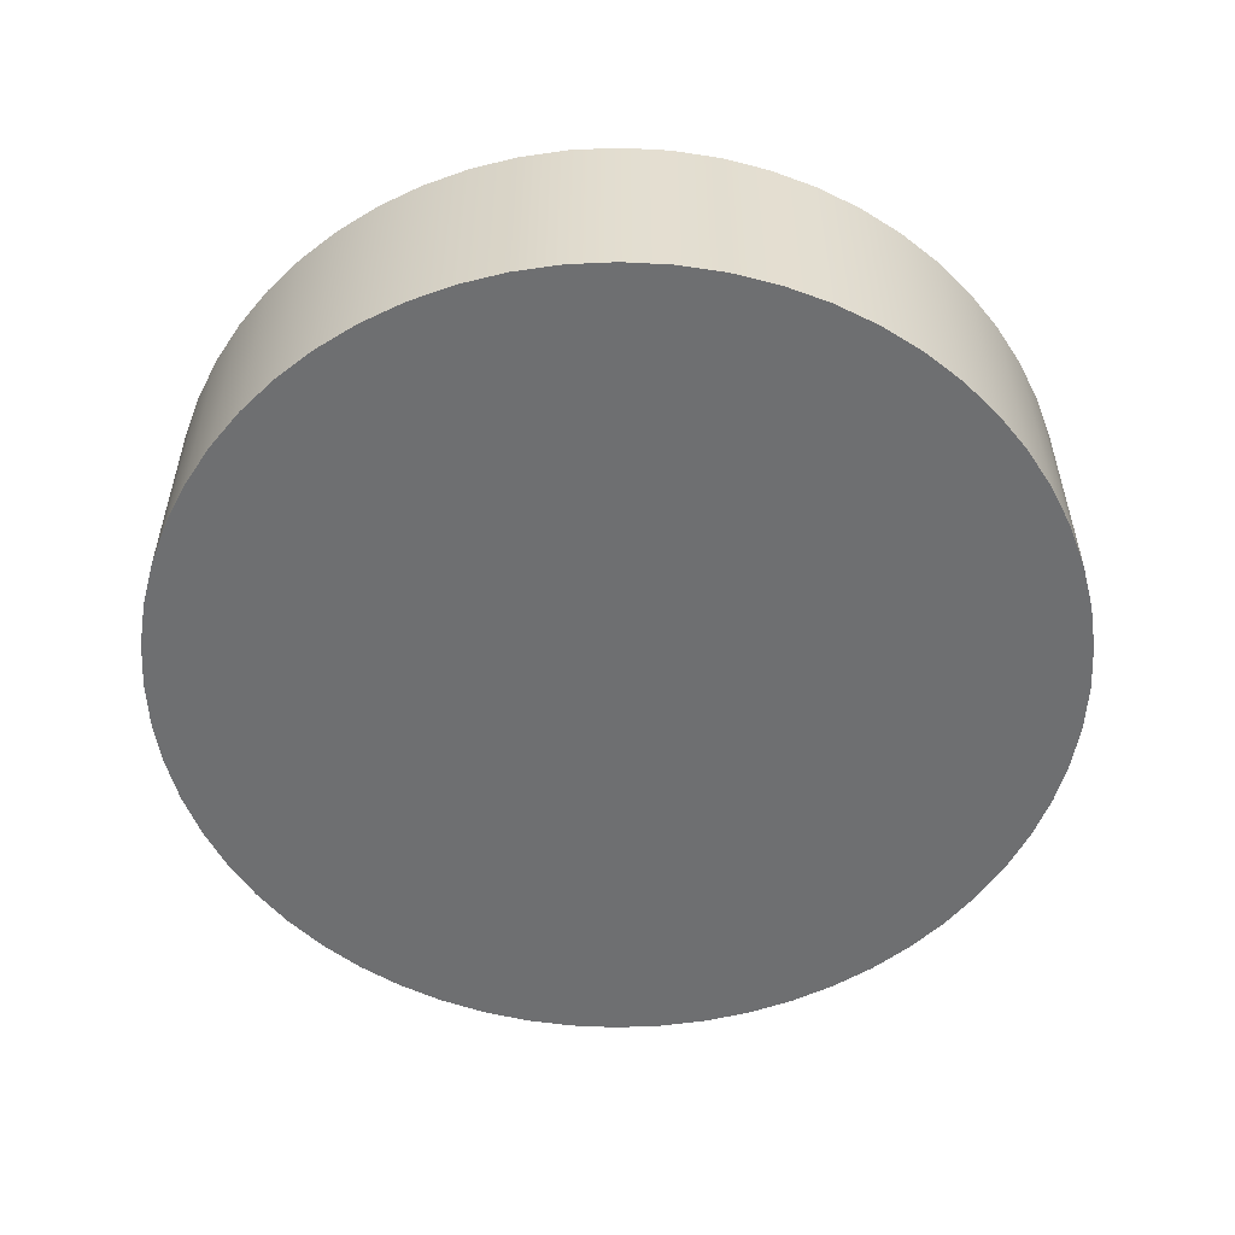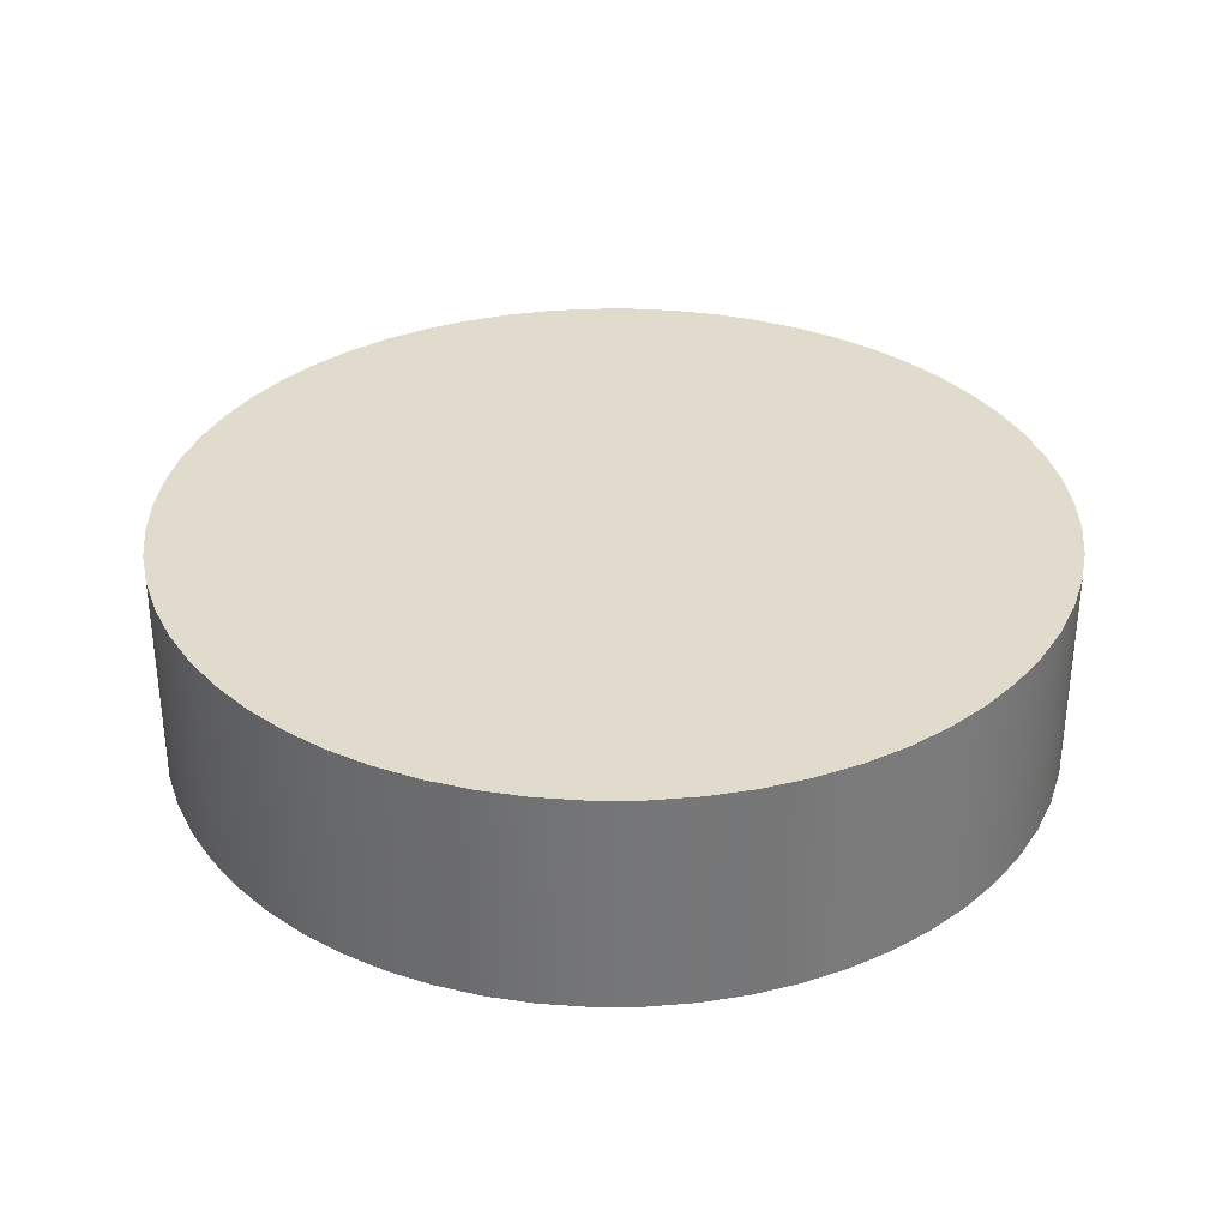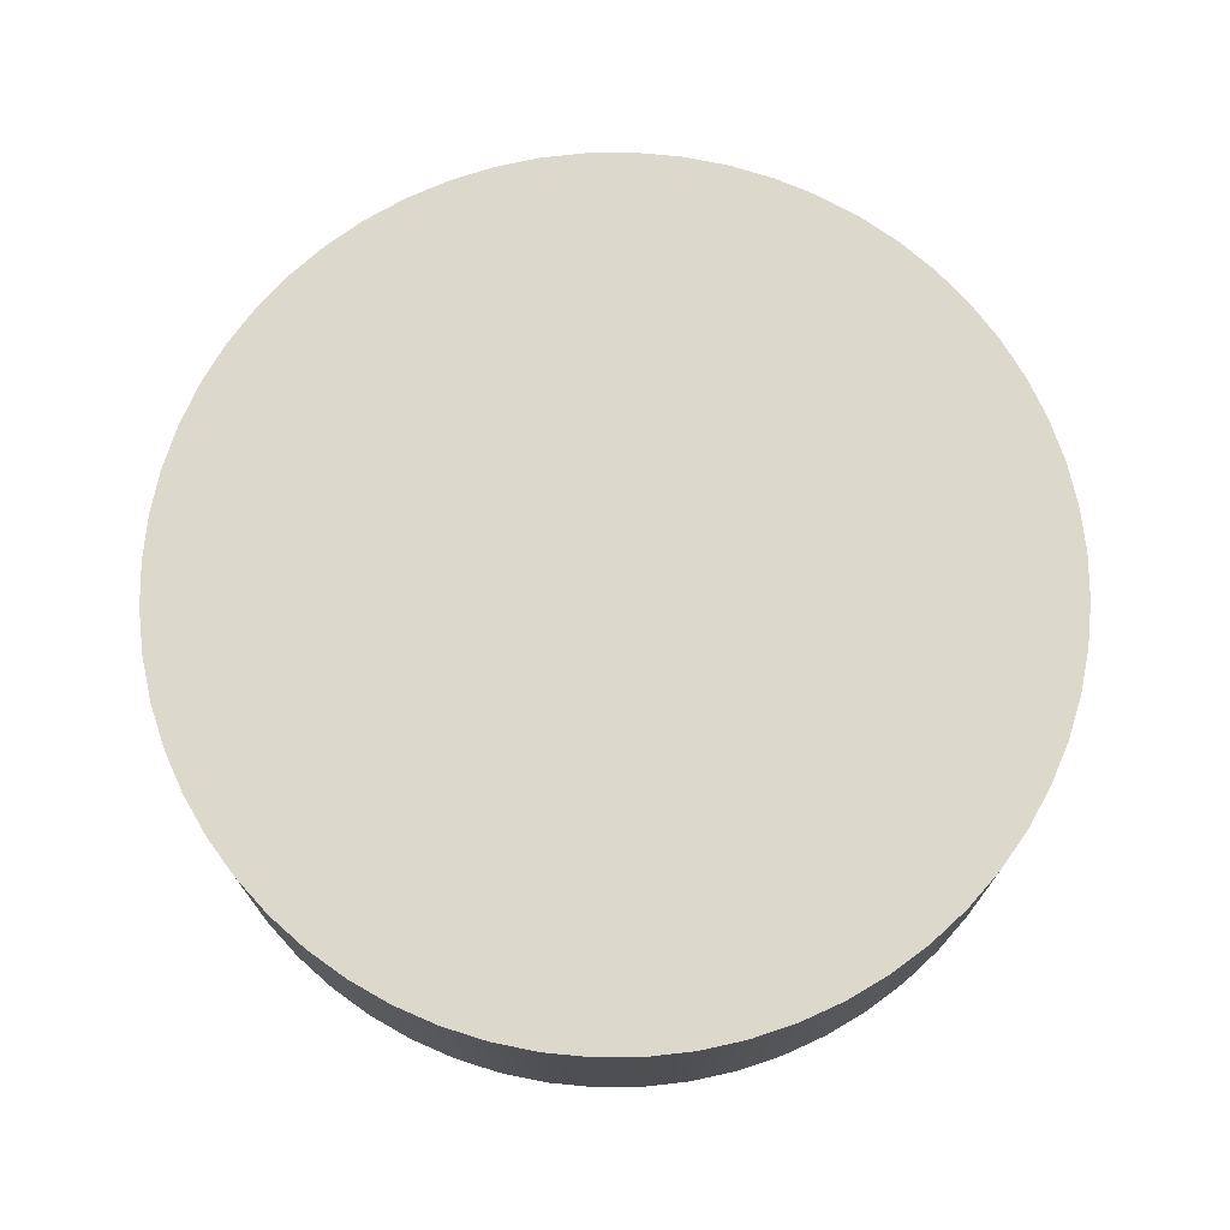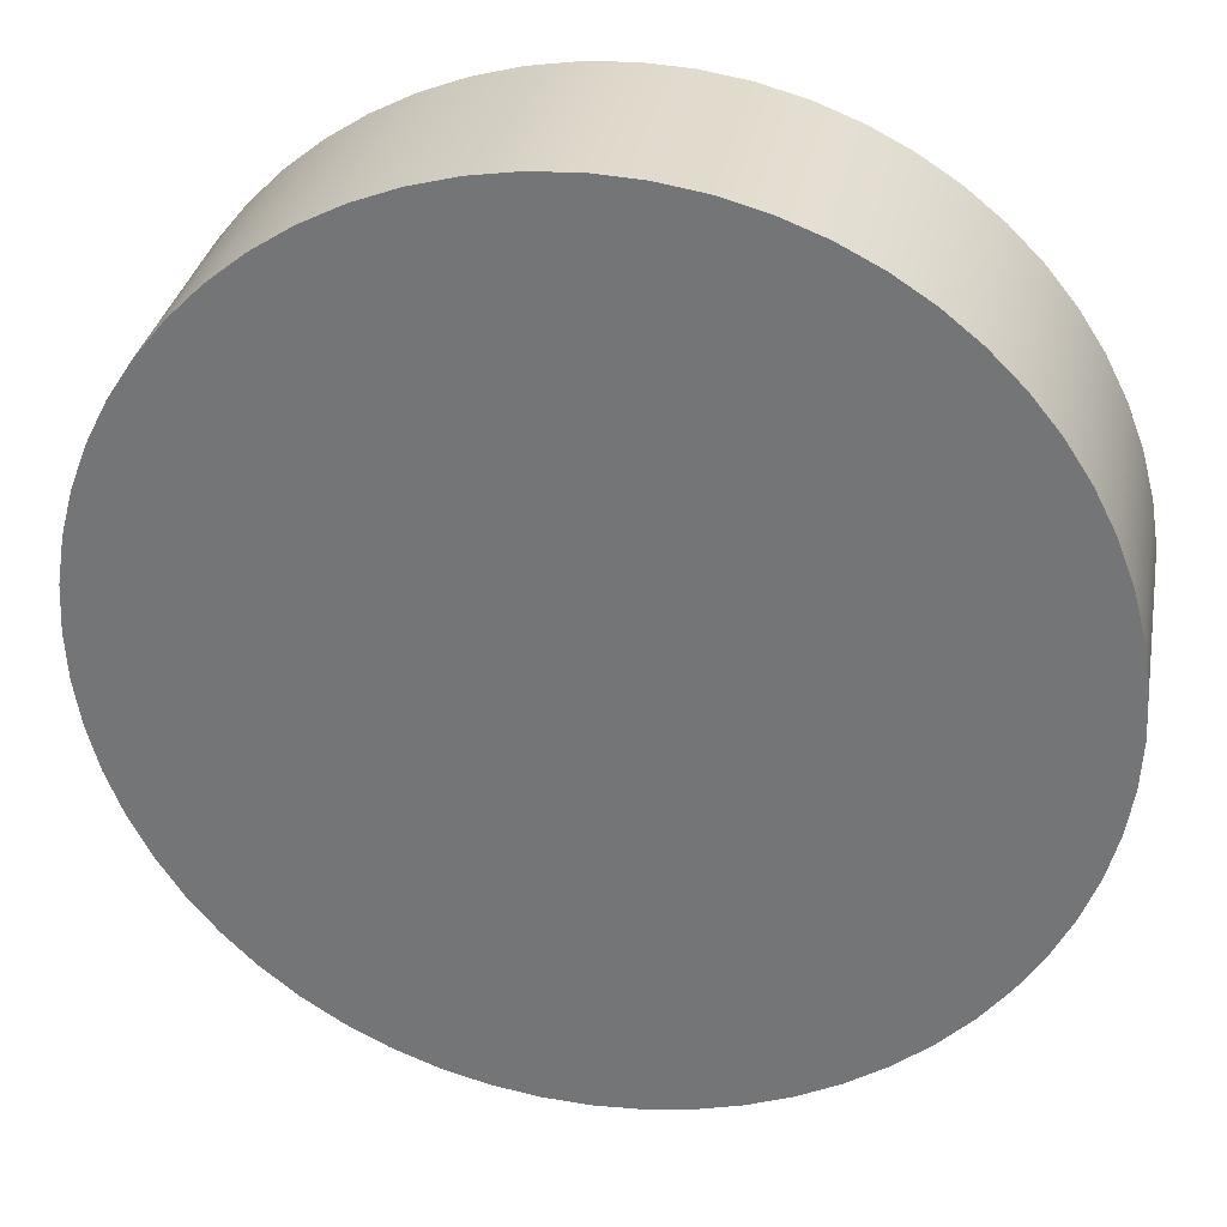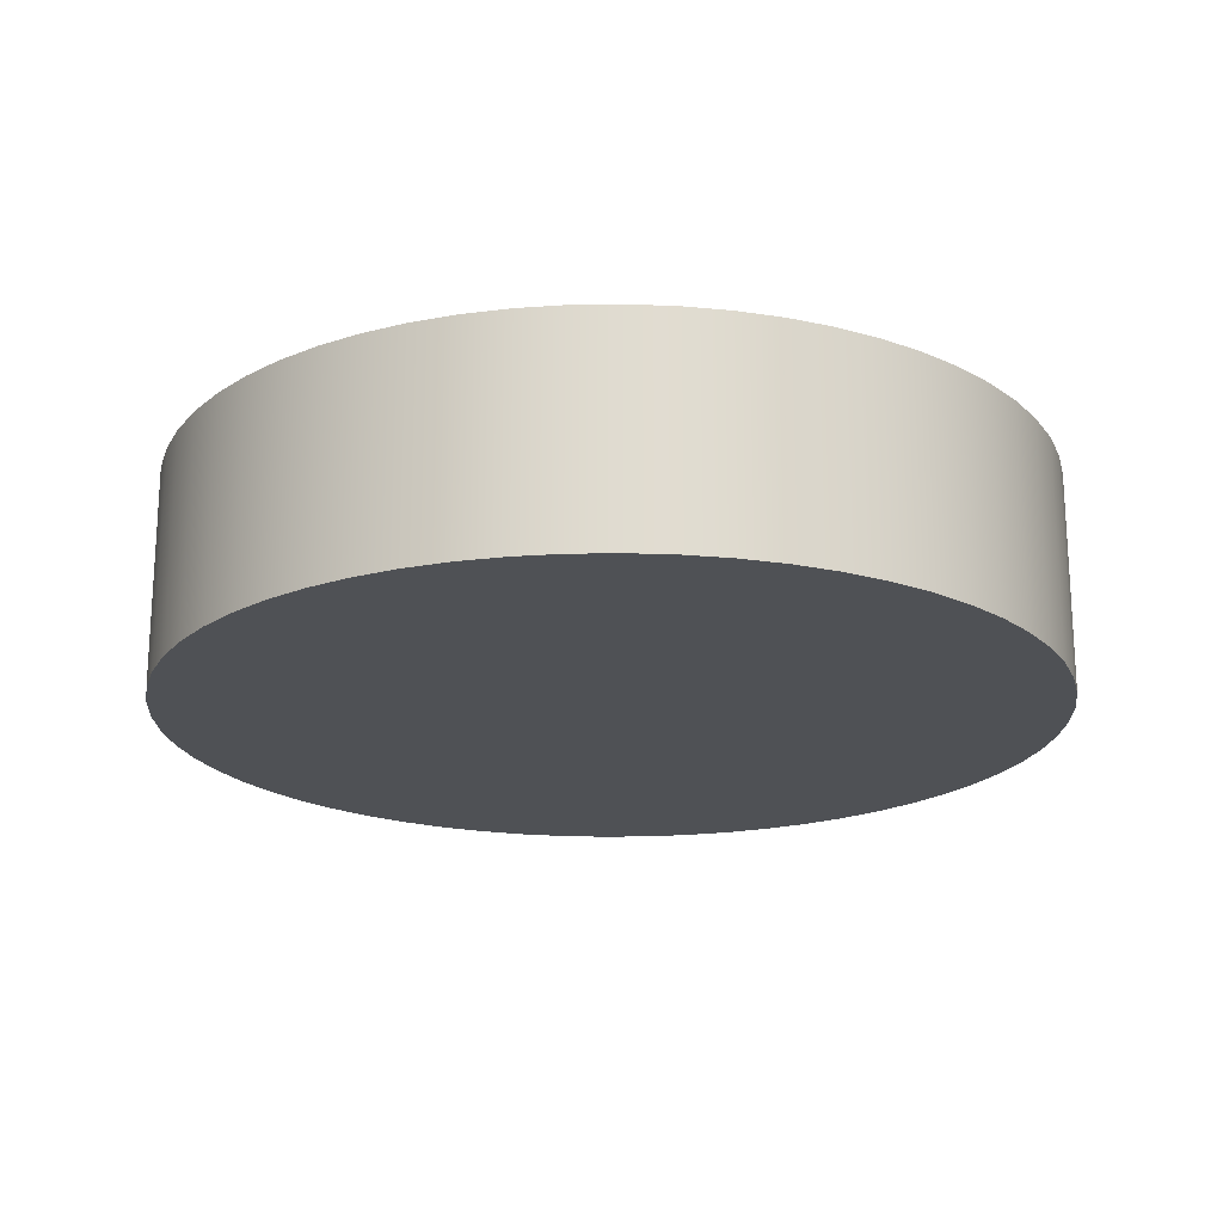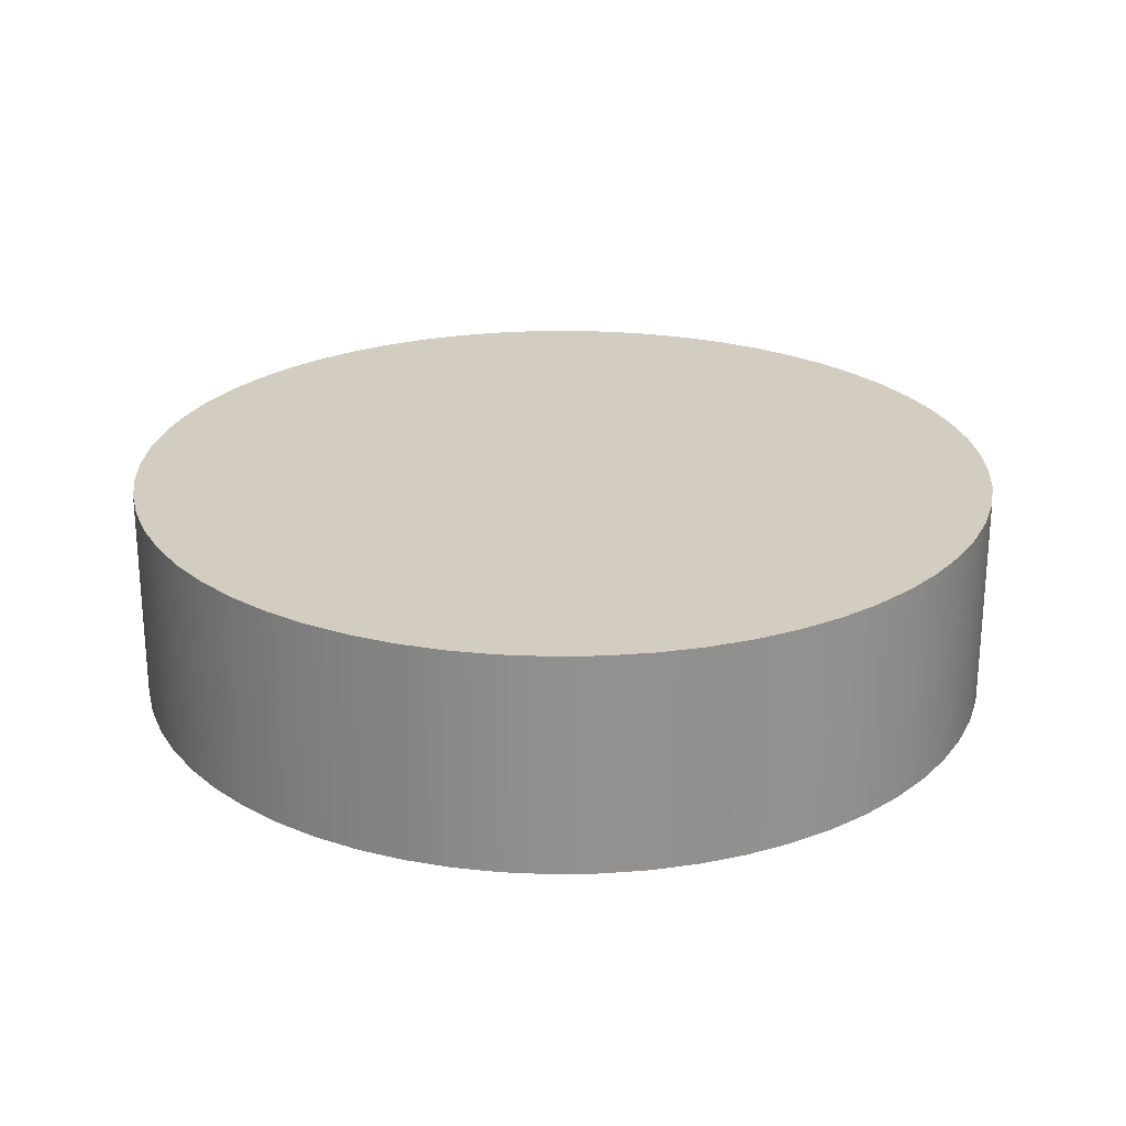
<metadata>
{"format":"obj","ext":"obj","renderer":"f3d","projection":"perspective","resolution":1024,"background":"white","views":[{"elev":-54.5,"azim":-6.2,"up":"+Y"},{"elev":33.3,"azim":44.6,"up":"+Y"},{"elev":72.7,"azim":-123.5,"up":"+Y"},{"elev":31.8,"azim":-169.6,"up":"+Z"},{"elev":-19.9,"azim":130.8,"up":"+Y"},{"elev":24.3,"azim":79.5,"up":"+Y"}]}
</metadata>
<code>
v 0.9 1.1 -1.7
v 0.8989 1.1 -1.721
v 0.8956 1.1 -1.742
v 0.8902 1.1 -1.762
v 0.8827 1.1 -1.781
v 0.8732 1.1 -1.8
v 0.8618 1.1 -1.818
v 0.8486 1.1 -1.834
v 0.8338 1.1 -1.849
v 0.8176 1.1 -1.862
v 0.8 1.1 -1.873
v 0.7813 1.1 -1.883
v 0.7618 1.1 -1.89
v 0.7416 1.1 -1.896
v 0.7209 1.1 -1.899
v 0.7 1.1 -1.9
v 0.6791 1.1 -1.899
v 0.6584 1.1 -1.896
v 0.6382 1.1 -1.89
v 0.6187 1.1 -1.883
v 0.6 1.1 -1.873
v 0.5824 1.1 -1.862
v 0.5662 1.1 -1.849
v 0.5514 1.1 -1.834
v 0.5382 1.1 -1.818
v 0.5268 1.1 -1.8
v 0.5173 1.1 -1.781
v 0.5098 1.1 -1.762
v 0.5044 1.1 -1.742
v 0.5011 1.1 -1.721
v 0.5 1.1 -1.7
v 0.5011 1.1 -1.679
v 0.5044 1.1 -1.658
v 0.5098 1.1 -1.638
v 0.5173 1.1 -1.619
v 0.5268 1.1 -1.6
v 0.5382 1.1 -1.582
v 0.5514 1.1 -1.566
v 0.5662 1.1 -1.551
v 0.5824 1.1 -1.538
v 0.6 1.1 -1.527
v 0.6187 1.1 -1.517
v 0.6382 1.1 -1.51
v 0.6584 1.1 -1.504
v 0.6791 1.1 -1.501
v 0.7 1.1 -1.5
v 0.7209 1.1 -1.501
v 0.7416 1.1 -1.504
v 0.7618 1.1 -1.51
v 0.7813 1.1 -1.517
v 0.8 1.1 -1.527
v 0.8176 1.1 -1.538
v 0.8338 1.1 -1.551
v 0.8486 1.1 -1.566
v 0.8618 1.1 -1.582
v 0.8732 1.1 -1.6
v 0.8827 1.1 -1.619
v 0.8902 1.1 -1.638
v 0.8956 1.1 -1.658
v 0.8989 1.1 -1.679
v 0.9 1 -1.7
v 0.8989 1 -1.679
v 0.8956 1 -1.658
v 0.8902 1 -1.638
v 0.8827 1 -1.619
v 0.8732 1 -1.6
v 0.8618 1 -1.582
v 0.8486 1 -1.566
v 0.8338 1 -1.551
v 0.8176 1 -1.538
v 0.8 1 -1.527
v 0.7813 1 -1.517
v 0.7618 1 -1.51
v 0.7416 1 -1.504
v 0.7209 1 -1.501
v 0.7 1 -1.5
v 0.6791 1 -1.501
v 0.6584 1 -1.504
v 0.6382 1 -1.51
v 0.6187 1 -1.517
v 0.6 1 -1.527
v 0.5824 1 -1.538
v 0.5662 1 -1.551
v 0.5514 1 -1.566
v 0.5382 1 -1.582
v 0.5268 1 -1.6
v 0.5173 1 -1.619
v 0.5098 1 -1.638
v 0.5044 1 -1.658
v 0.5011 1 -1.679
v 0.5 1 -1.7
v 0.5011 1 -1.721
v 0.5044 1 -1.742
v 0.5098 1 -1.762
v 0.5173 1 -1.781
v 0.5268 1 -1.8
v 0.5382 1 -1.818
v 0.5514 1 -1.834
v 0.5662 1 -1.849
v 0.5824 1 -1.862
v 0.6 1 -1.873
v 0.6187 1 -1.883
v 0.6382 1 -1.89
v 0.6584 1 -1.896
v 0.6791 1 -1.899
v 0.7 1 -1.9
v 0.7209 1 -1.899
v 0.7416 1 -1.896
v 0.7618 1 -1.89
v 0.7813 1 -1.883
v 0.8 1 -1.873
v 0.8176 1 -1.862
v 0.8338 1 -1.849
v 0.8486 1 -1.834
v 0.8618 1 -1.818
v 0.8732 1 -1.8
v 0.8827 1 -1.781
v 0.8902 1 -1.762
v 0.8956 1 -1.742
v 0.8989 1 -1.721
v 0.9 1.1 -1.7
v 0.8989 1.1 -1.679
v 0.8956 1.1 -1.658
v 0.8902 1.1 -1.638
v 0.8827 1.1 -1.619
v 0.8732 1.1 -1.6
v 0.8618 1.1 -1.582
v 0.8486 1.1 -1.566
v 0.8338 1.1 -1.551
v 0.8176 1.1 -1.538
v 0.8 1.1 -1.527
v 0.7813 1.1 -1.517
v 0.7618 1.1 -1.51
v 0.7416 1.1 -1.504
v 0.7209 1.1 -1.501
v 0.7 1.1 -1.5
v 0.6791 1.1 -1.501
v 0.6584 1.1 -1.504
v 0.6382 1.1 -1.51
v 0.6187 1.1 -1.517
v 0.6 1.1 -1.527
v 0.5824 1.1 -1.538
v 0.5662 1.1 -1.551
v 0.5514 1.1 -1.566
v 0.5382 1.1 -1.582
v 0.5268 1.1 -1.6
v 0.5173 1.1 -1.619
v 0.5098 1.1 -1.638
v 0.5044 1.1 -1.658
v 0.5011 1.1 -1.679
v 0.5 1.1 -1.7
v 0.5011 1.1 -1.721
v 0.5044 1.1 -1.742
v 0.5098 1.1 -1.762
v 0.5173 1.1 -1.781
v 0.5268 1.1 -1.8
v 0.5382 1.1 -1.818
v 0.5514 1.1 -1.834
v 0.5662 1.1 -1.849
v 0.5824 1.1 -1.862
v 0.6 1.1 -1.873
v 0.6187 1.1 -1.883
v 0.6382 1.1 -1.89
v 0.6584 1.1 -1.896
v 0.6791 1.1 -1.899
v 0.7 1.1 -1.9
v 0.7209 1.1 -1.899
v 0.7416 1.1 -1.896
v 0.7618 1.1 -1.89
v 0.7813 1.1 -1.883
v 0.8 1.1 -1.873
v 0.8176 1.1 -1.862
v 0.8338 1.1 -1.849
v 0.8486 1.1 -1.834
v 0.8618 1.1 -1.818
v 0.8732 1.1 -1.8
v 0.8827 1.1 -1.781
v 0.8902 1.1 -1.762
v 0.8956 1.1 -1.742
v 0.8989 1.1 -1.721
v 0.9 1 -1.7
v 0.8989 1 -1.721
v 0.8956 1 -1.742
v 0.8902 1 -1.762
v 0.8827 1 -1.781
v 0.8732 1 -1.8
v 0.8618 1 -1.818
v 0.8486 1 -1.834
v 0.8338 1 -1.849
v 0.8176 1 -1.862
v 0.8 1 -1.873
v 0.7813 1 -1.883
v 0.7618 1 -1.89
v 0.7416 1 -1.896
v 0.7209 1 -1.899
v 0.7 1 -1.9
v 0.6791 1 -1.899
v 0.6584 1 -1.896
v 0.6382 1 -1.89
v 0.6187 1 -1.883
v 0.6 1 -1.873
v 0.5824 1 -1.862
v 0.5662 1 -1.849
v 0.5514 1 -1.834
v 0.5382 1 -1.818
v 0.5268 1 -1.8
v 0.5173 1 -1.781
v 0.5098 1 -1.762
v 0.5044 1 -1.742
v 0.5011 1 -1.721
v 0.5 1 -1.7
v 0.5011 1 -1.679
v 0.5044 1 -1.658
v 0.5098 1 -1.638
v 0.5173 1 -1.619
v 0.5268 1 -1.6
v 0.5382 1 -1.582
v 0.5514 1 -1.566
v 0.5662 1 -1.551
v 0.5824 1 -1.538
v 0.6 1 -1.527
v 0.6187 1 -1.517
v 0.6382 1 -1.51
v 0.6584 1 -1.504
v 0.6791 1 -1.501
v 0.7 1 -1.5
v 0.7209 1 -1.501
v 0.7416 1 -1.504
v 0.7618 1 -1.51
v 0.7813 1 -1.517
v 0.8 1 -1.527
v 0.8176 1 -1.538
v 0.8338 1 -1.551
v 0.8486 1 -1.566
v 0.8618 1 -1.582
v 0.8732 1 -1.6
v 0.8827 1 -1.619
v 0.8902 1 -1.638
v 0.8956 1 -1.658
v 0.8989 1 -1.679
v 0.9 1 -1.7
v 0.9 1.1 -1.7
f 2 30 1
f 1 30 31
f 1 31 60
f 60 31 32
f 60 32 59
f 59 32 33
f 59 33 58
f 58 33 34
f 58 34 57
f 57 34 35
f 57 35 56
f 56 35 36
f 56 36 55
f 55 36 37
f 55 37 54
f 54 37 38
f 54 38 53
f 53 38 39
f 53 39 52
f 52 39 40
f 52 40 51
f 51 40 41
f 51 41 50
f 50 41 42
f 50 42 49
f 49 42 43
f 49 43 48
f 48 43 44
f 48 44 47
f 47 44 45
f 47 45 46
f 30 2 29
f 29 2 3
f 29 3 28
f 28 3 4
f 28 4 27
f 27 4 5
f 27 5 26
f 26 5 6
f 26 6 25
f 25 6 7
f 25 7 24
f 24 7 8
f 24 8 23
f 23 8 9
f 23 9 22
f 22 9 10
f 22 10 21
f 21 10 11
f 21 11 20
f 20 11 12
f 20 12 19
f 19 12 13
f 19 13 18
f 18 13 14
f 18 14 17
f 17 14 15
f 17 15 16
f 62 90 61
f 61 90 91
f 61 91 120
f 120 91 92
f 120 92 119
f 119 92 93
f 119 93 118
f 118 93 94
f 118 94 117
f 117 94 95
f 117 95 116
f 116 95 96
f 116 96 115
f 115 96 97
f 115 97 114
f 114 97 98
f 114 98 113
f 113 98 99
f 113 99 112
f 112 99 100
f 112 100 111
f 111 100 101
f 111 101 110
f 110 101 102
f 110 102 109
f 109 102 103
f 109 103 108
f 108 103 104
f 108 104 107
f 107 104 105
f 107 105 106
f 90 62 89
f 89 62 63
f 89 63 88
f 88 63 64
f 88 64 87
f 87 64 65
f 87 65 86
f 86 65 66
f 86 66 85
f 85 66 67
f 85 67 84
f 84 67 68
f 84 68 83
f 83 68 69
f 83 69 82
f 82 69 70
f 82 70 81
f 81 70 71
f 81 71 80
f 80 71 72
f 80 72 79
f 79 72 73
f 79 73 78
f 78 73 74
f 78 74 77
f 77 74 75
f 77 75 76
f 122 240 121
f 121 240 241
f 242 181 180
f 180 181 182
f 180 182 179
f 179 182 183
f 179 183 178
f 178 183 184
f 178 184 177
f 177 184 185
f 177 185 176
f 176 185 186
f 176 186 175
f 175 186 187
f 175 187 174
f 174 187 188
f 174 188 173
f 173 188 189
f 173 189 172
f 172 189 190
f 172 190 171
f 171 190 191
f 171 191 170
f 170 191 192
f 170 192 169
f 169 192 193
f 169 193 168
f 168 193 194
f 168 194 167
f 167 194 195
f 167 195 166
f 166 195 196
f 166 196 165
f 165 196 197
f 165 197 164
f 164 197 198
f 164 198 163
f 163 198 199
f 163 199 162
f 162 199 200
f 162 200 161
f 161 200 201
f 161 201 160
f 160 201 202
f 160 202 159
f 159 202 203
f 159 203 158
f 158 203 204
f 158 204 157
f 157 204 205
f 157 205 156
f 156 205 206
f 156 206 155
f 155 206 207
f 155 207 154
f 154 207 208
f 154 208 153
f 153 208 209
f 153 209 152
f 152 209 210
f 152 210 151
f 151 210 211
f 151 211 150
f 150 211 212
f 150 212 149
f 149 212 213
f 149 213 148
f 148 213 214
f 148 214 147
f 147 214 215
f 147 215 146
f 146 215 216
f 146 216 145
f 145 216 217
f 145 217 144
f 144 217 218
f 144 218 143
f 143 218 219
f 143 219 142
f 142 219 220
f 142 220 141
f 141 220 221
f 141 221 140
f 140 221 222
f 140 222 139
f 139 222 223
f 139 223 138
f 138 223 224
f 138 224 137
f 137 224 225
f 137 225 136
f 136 225 226
f 136 226 135
f 135 226 227
f 135 227 134
f 134 227 228
f 134 228 133
f 133 228 229
f 133 229 132
f 132 229 230
f 132 230 131
f 131 230 231
f 131 231 130
f 130 231 232
f 130 232 129
f 129 232 233
f 129 233 128
f 128 233 234
f 128 234 127
f 127 234 235
f 127 235 126
f 126 235 236
f 126 236 125
f 125 236 237
f 125 237 124
f 124 237 238
f 124 238 123
f 123 238 239
f 123 239 122
f 122 239 240

</code>
